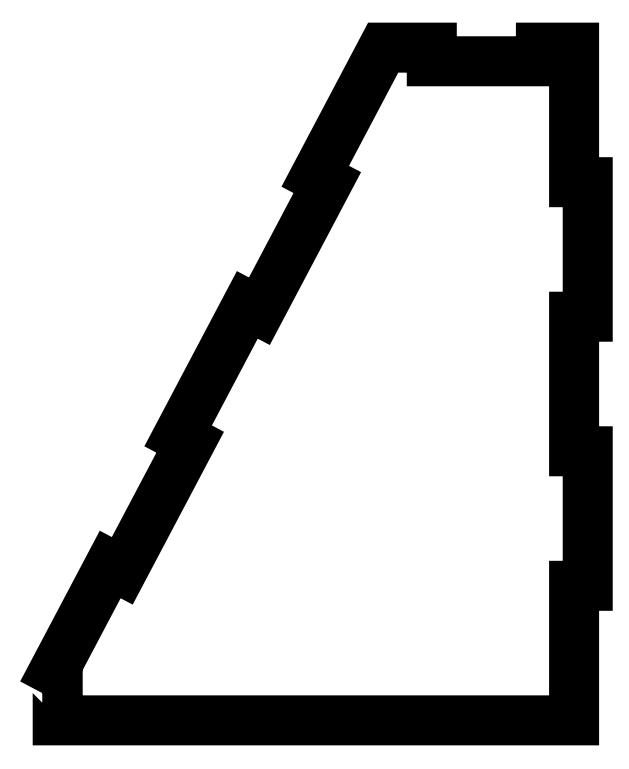
<metadata>
{"format":"dxf","ext":"dxf","renderer":"ezdxf+matplotlib","layout":"modelspace","background":"white","min_lineweight":24,"dpi":150}
</metadata>
<code>
0
SECTION
2
ENTITIES
0
LWPOLYLINE
8
0
90
26
70
1
43
0
10
-27.63
20
2.22e-15
10
-24.24
20
-1.776e-14
10
-24.24
20
-6
10
89.37
20
-6
10
89.37
20
23.6
10
92.37
20
23.6
10
92.37
20
53.2
10
89.37
20
53.2
10
89.37
20
82.8
10
92.37
20
82.8
10
92.37
20
112.4
10
89.37
20
112.4
10
89.37
20
142
10
82.07
20
142
10
82.07
20
139
10
58.07
20
139
10
58.07
20
142
10
47.37
20
142
10
32.43
20
113.7
10
35.08
20
112.3
10
20.13
20
84.01
10
17.48
20
85.41
10
2.262
20
56.59
10
4.914
20
55.19
10
-10.03
20
26.89
10
-12.68
20
28.3
0
ENDSEC
0
EOF

</code>
